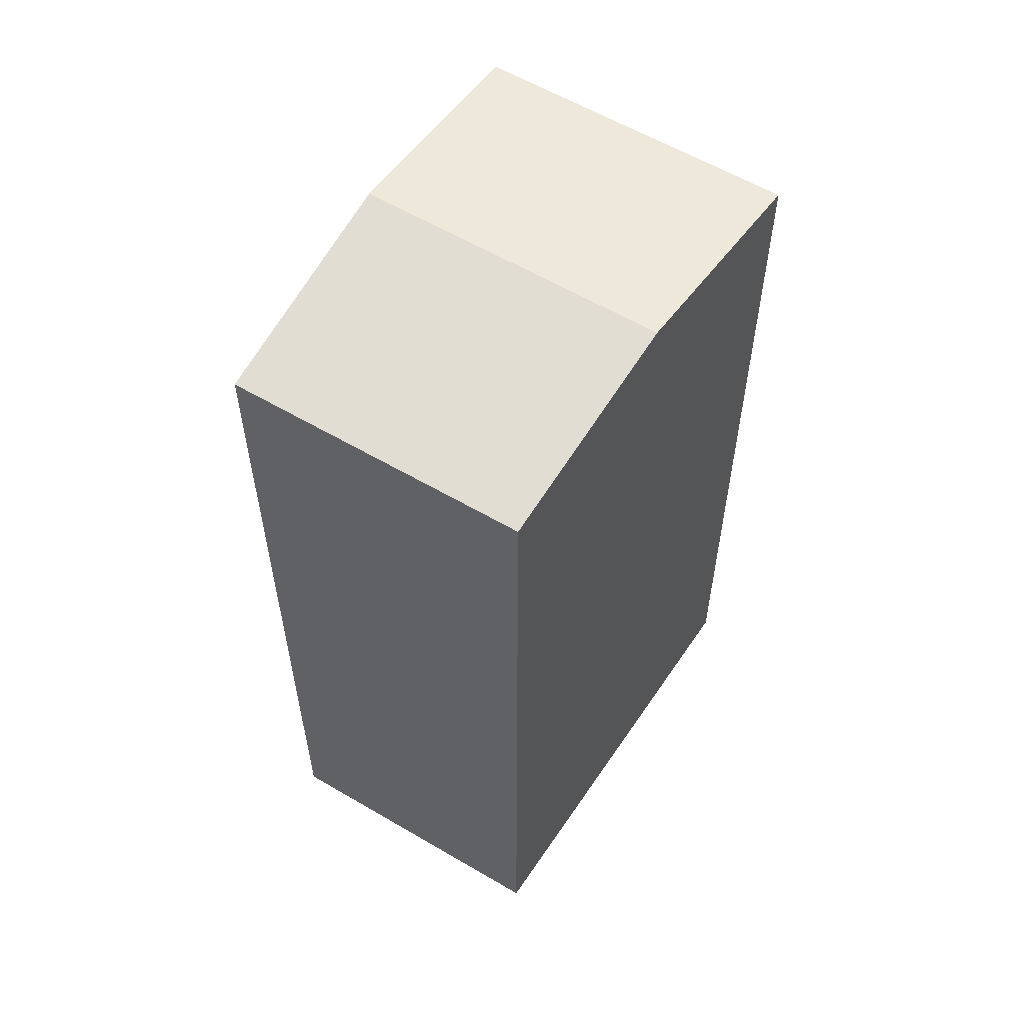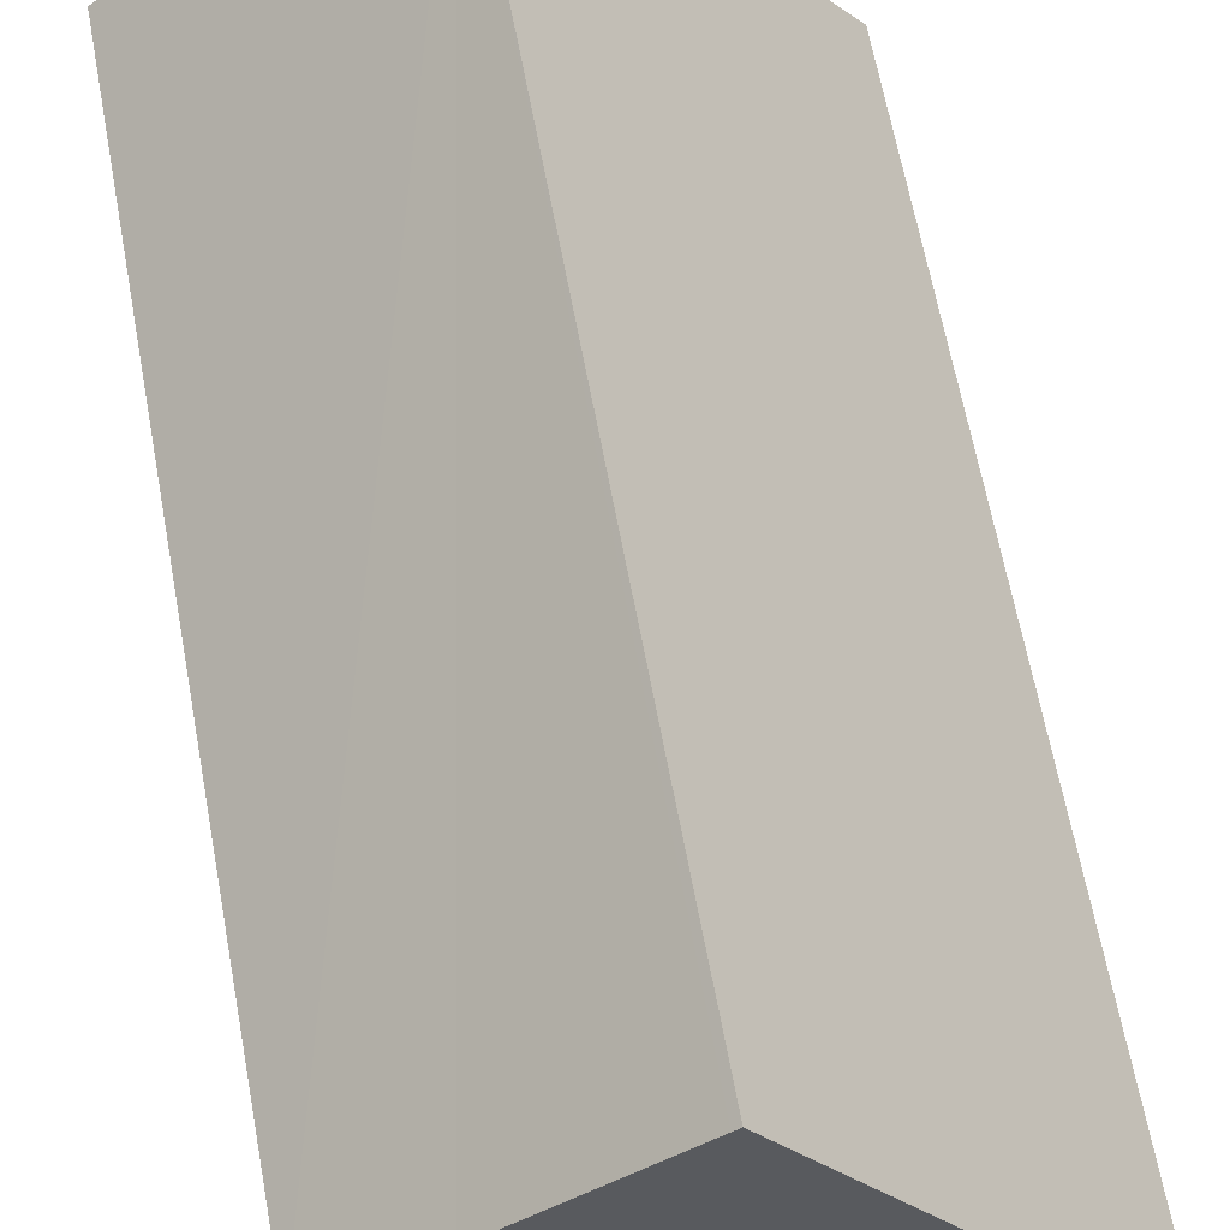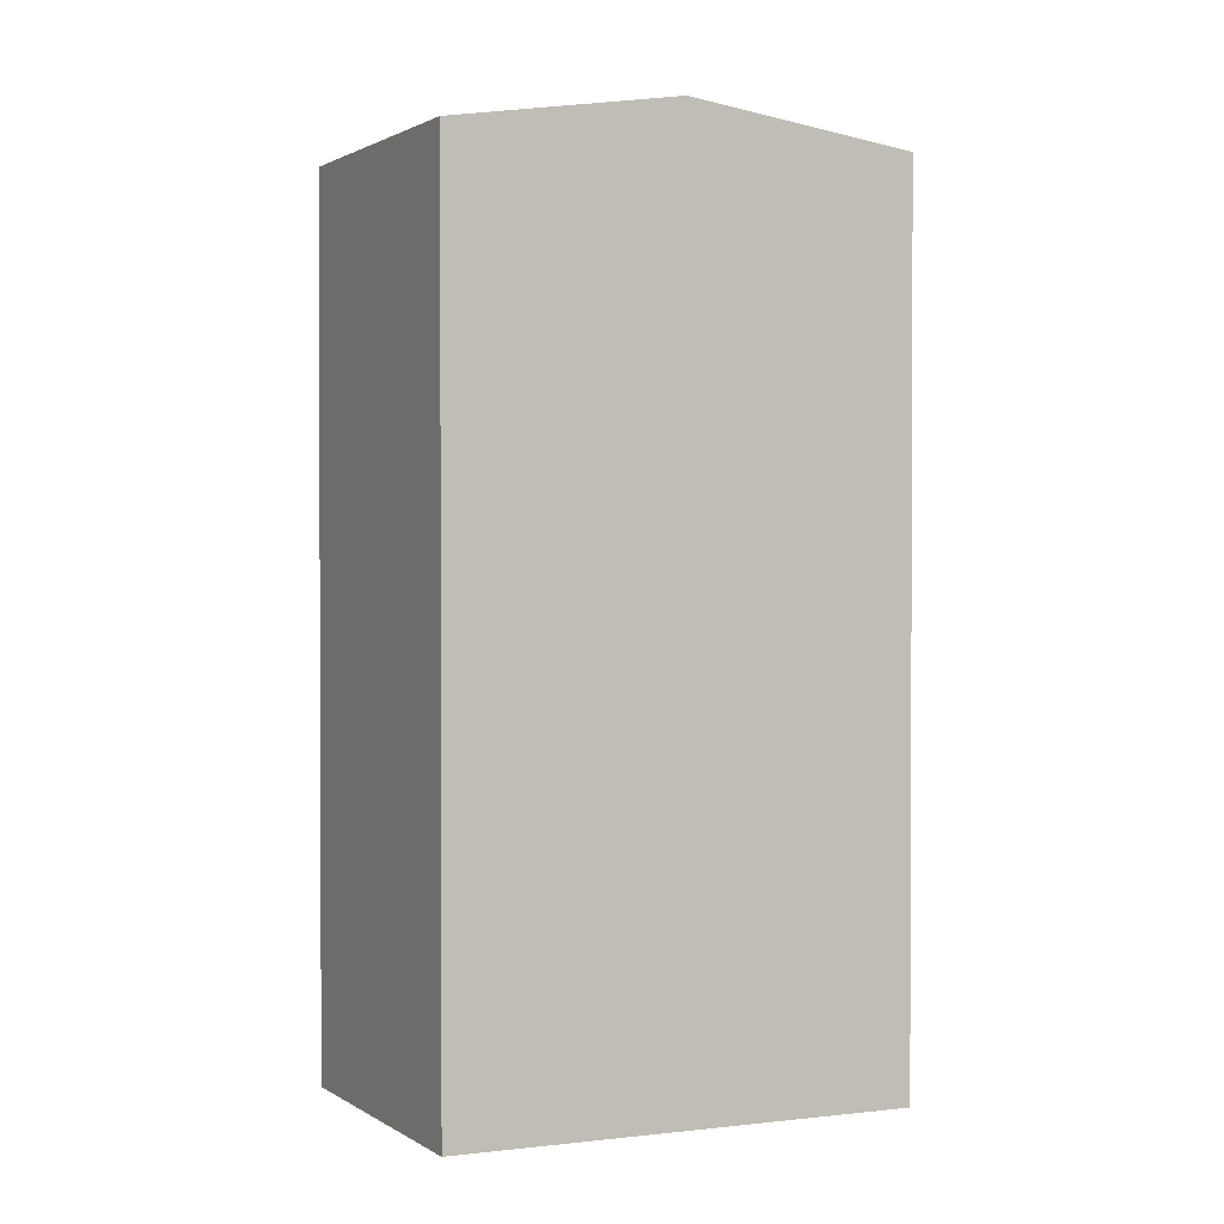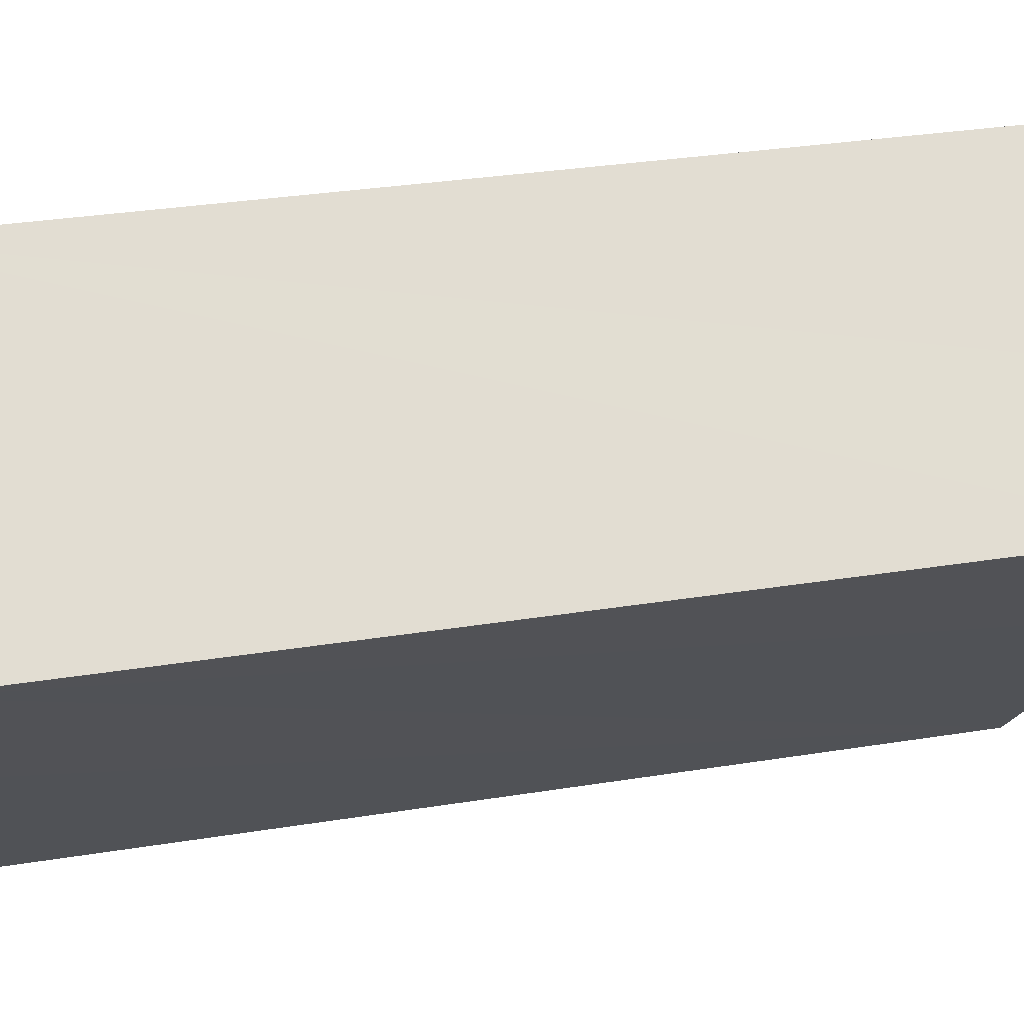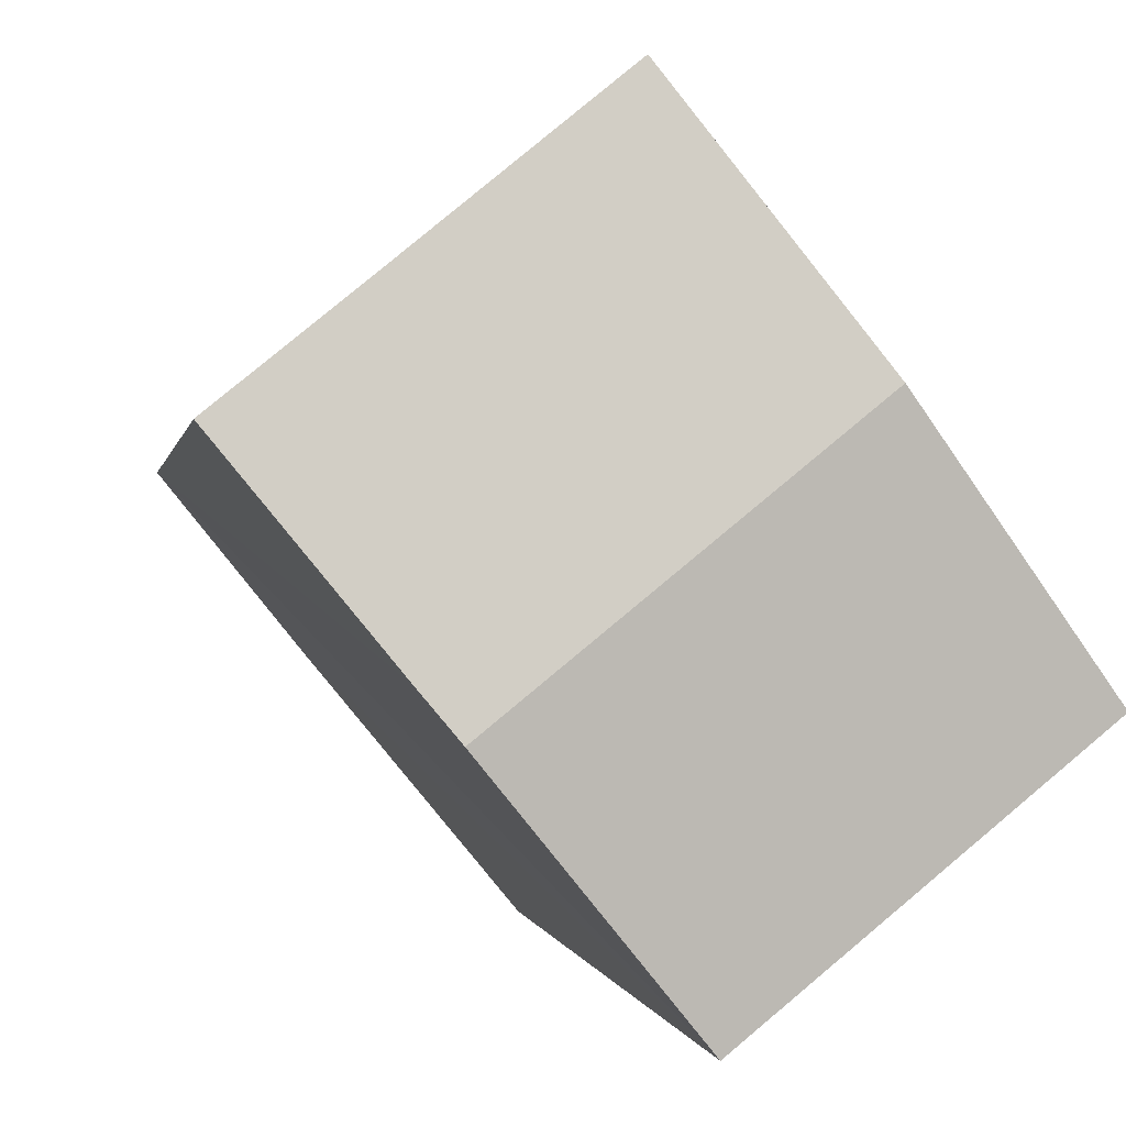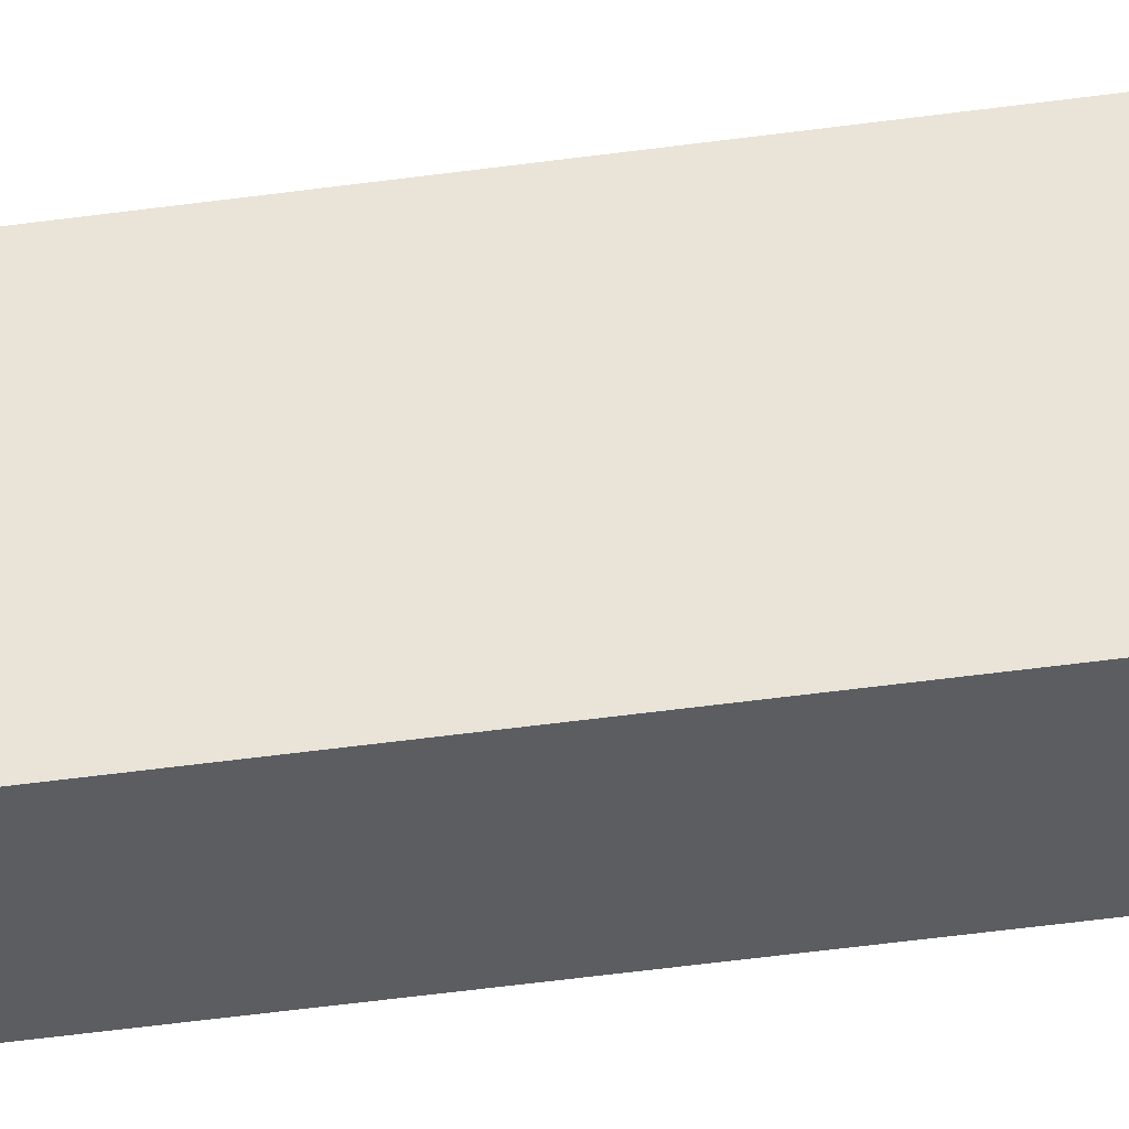
<metadata>
{"format":"obj","ext":"obj","renderer":"f3d","projection":"perspective","resolution":1024,"background":"white","views":[{"elev":58.7,"azim":-109.4,"up":"+Y"},{"elev":64.8,"azim":169.5,"up":"+Z"},{"elev":1.4,"azim":-76.9,"up":"+Y"},{"elev":30.3,"azim":76.6,"up":"+Z"},{"elev":-0.4,"azim":171.9,"up":"+Z"},{"elev":-76.2,"azim":96.8,"up":"+Z"}]}
</metadata>
<code>
v  3.831 25.4 5.095
v  3.778 24.44 -3.1
v  0 24.45 1.497e-15
v  10.62 25.4 -0.436
v  6.536 24.44 -5.361
v  7.839 24.45 10.06
v  4.634 25.2 6.163
v  7.671 24.45 10.2
v  11.36 24.45 7.181
v  11.89 24.45 6.751
v  14.65 24.45 4.515
v  11.36 25.22 0.468
v  6.536 3.283e-16 -5.361
v  0 0 0
v  3.778 1.898e-16 -3.1
v  7.671 -6.247e-16 10.2
v  3.831 -3.12e-16 5.095
v  4.634 -3.774e-16 6.163
v  14.65 -2.765e-16 4.515
v  7.839 -6.163e-16 10.06
v  11.36 -4.397e-16 7.181
v  11.89 -4.134e-16 6.751
v  11.36 -2.866e-17 0.468
v  10.62 2.67e-17 -0.436
g defaultobject
f 1 2 3
f 2 1 4
f 2 4 5
f 6 7 8
f 7 6 9
f 7 9 10
f 7 10 11
f 7 11 12
f 7 12 1
f 1 12 4
f 13 2 5
f 2 13 3
f 3 13 14
f 14 13 15
f 14 1 3
f 1 14 7
f 7 14 8
f 8 14 16
f 16 14 17
f 16 17 18
f 16 6 8
f 6 16 9
f 9 16 10
f 10 16 11
f 11 16 19
f 19 16 20
f 19 20 21
f 19 21 22
f 19 12 11
f 12 19 4
f 4 19 5
f 5 19 23
f 5 23 13
f 13 23 24
f 22 23 19
f 23 22 21
f 23 21 20
f 23 20 24
f 24 20 16
f 24 16 18
f 24 18 13
f 13 18 17
f 13 17 14
f 13 14 15

</code>
